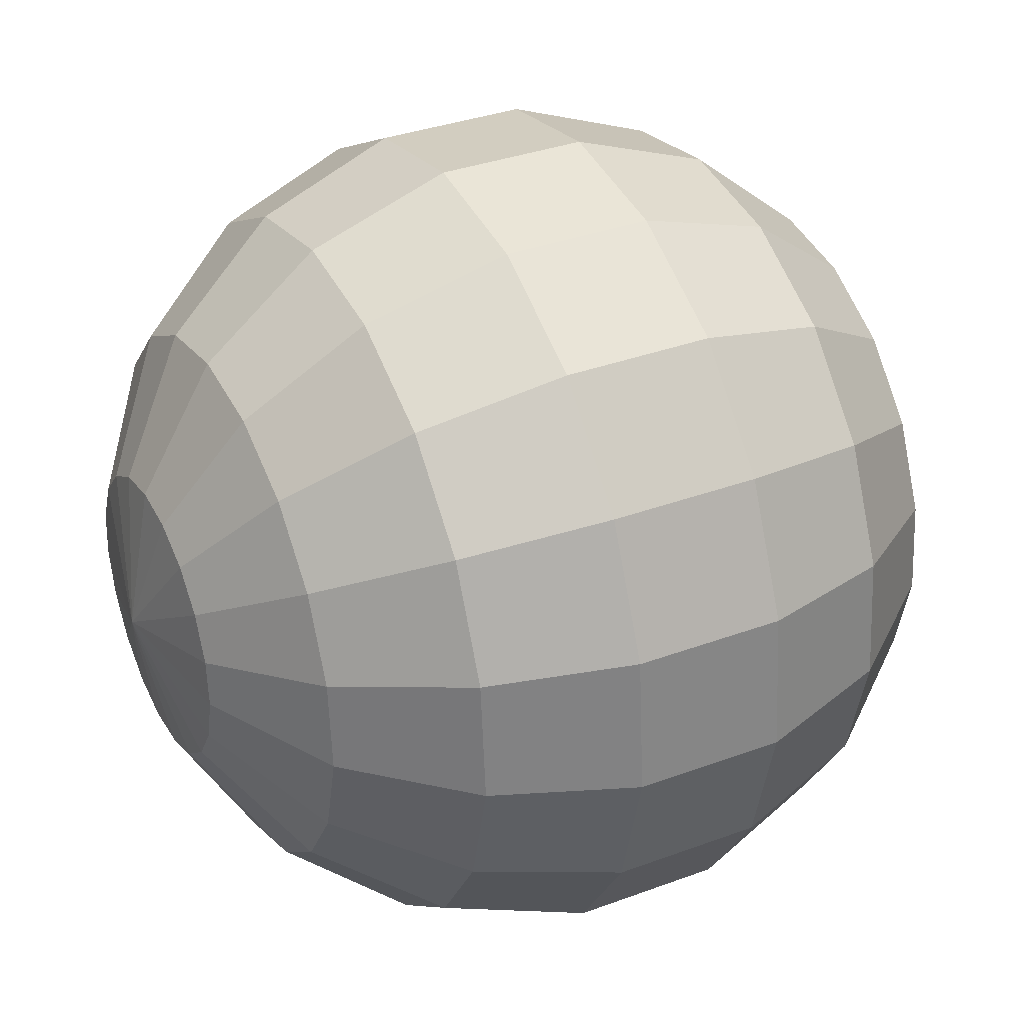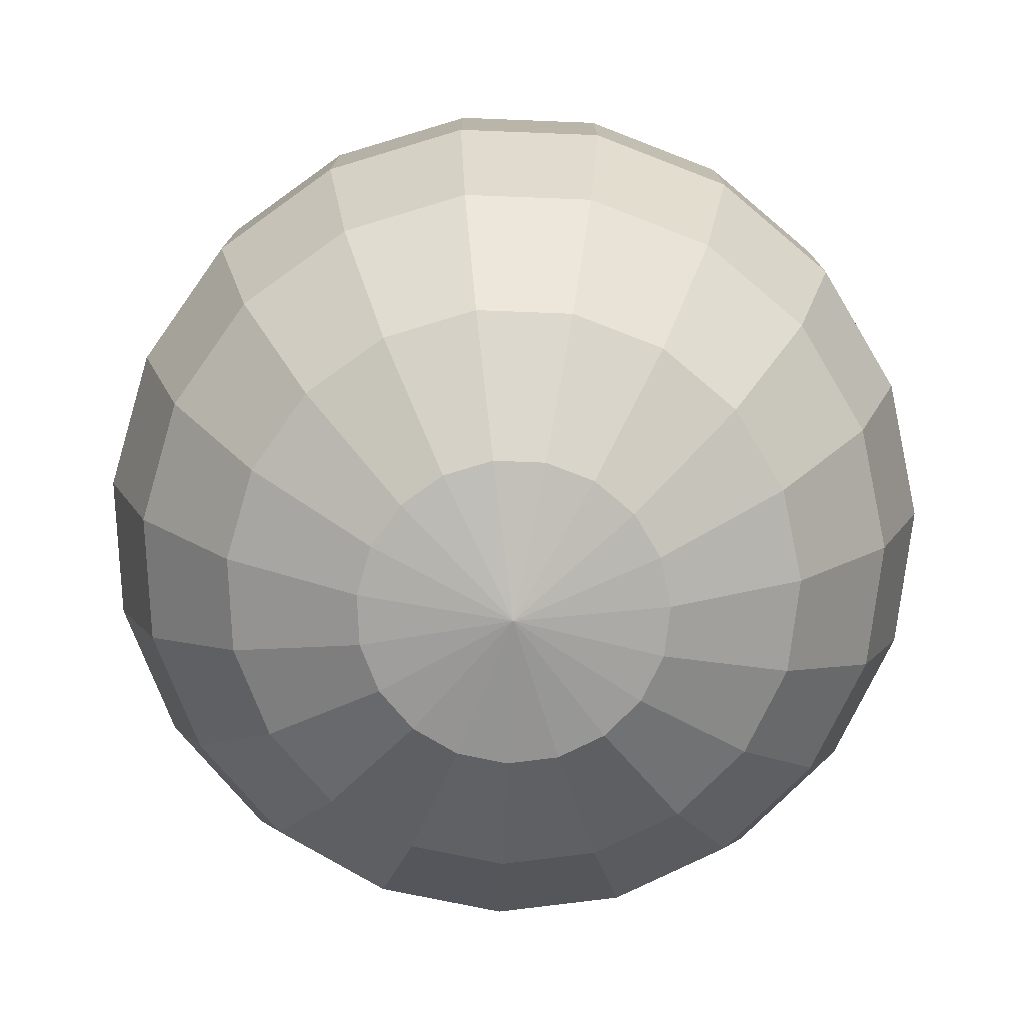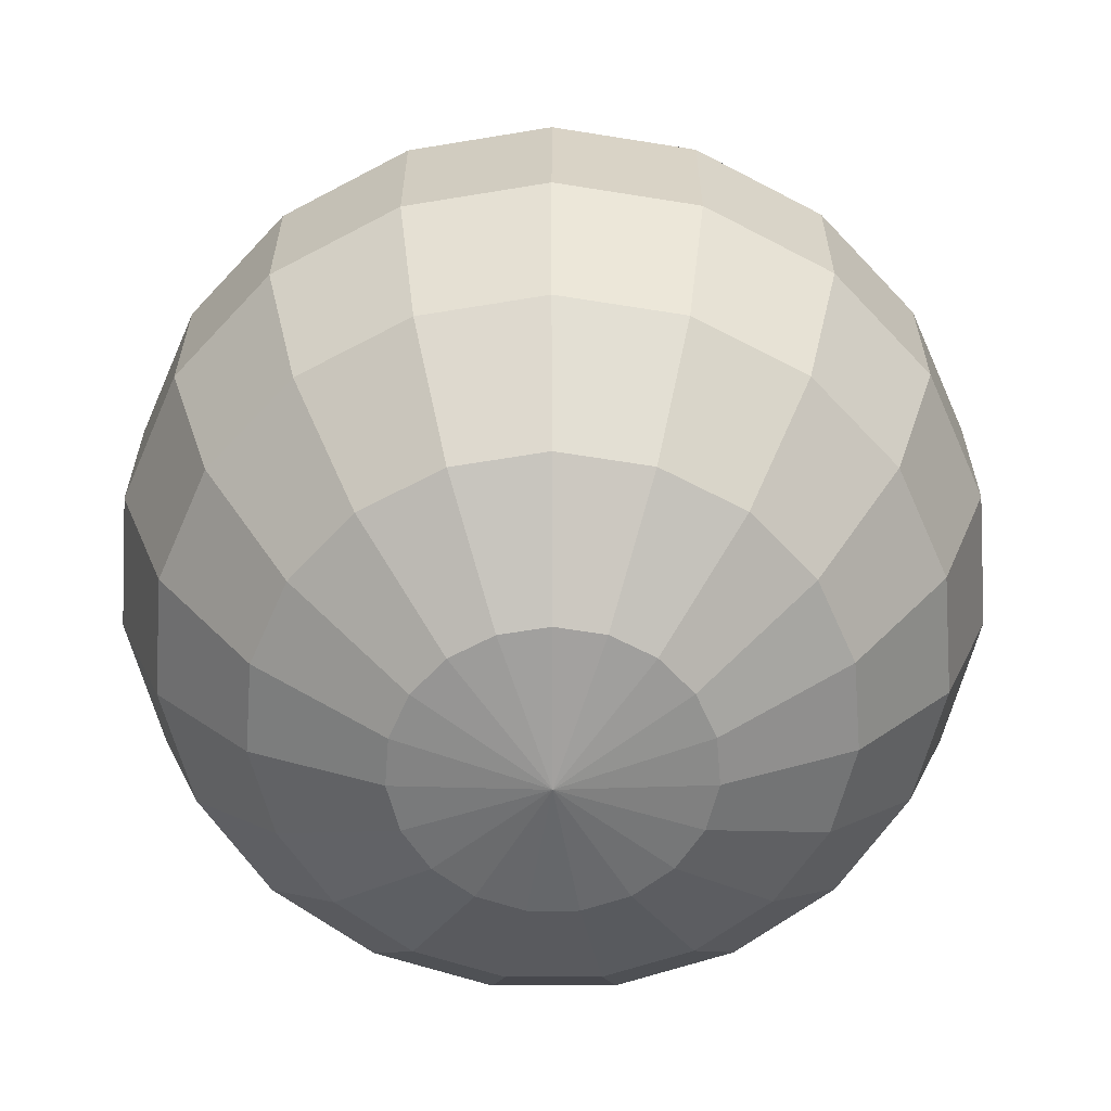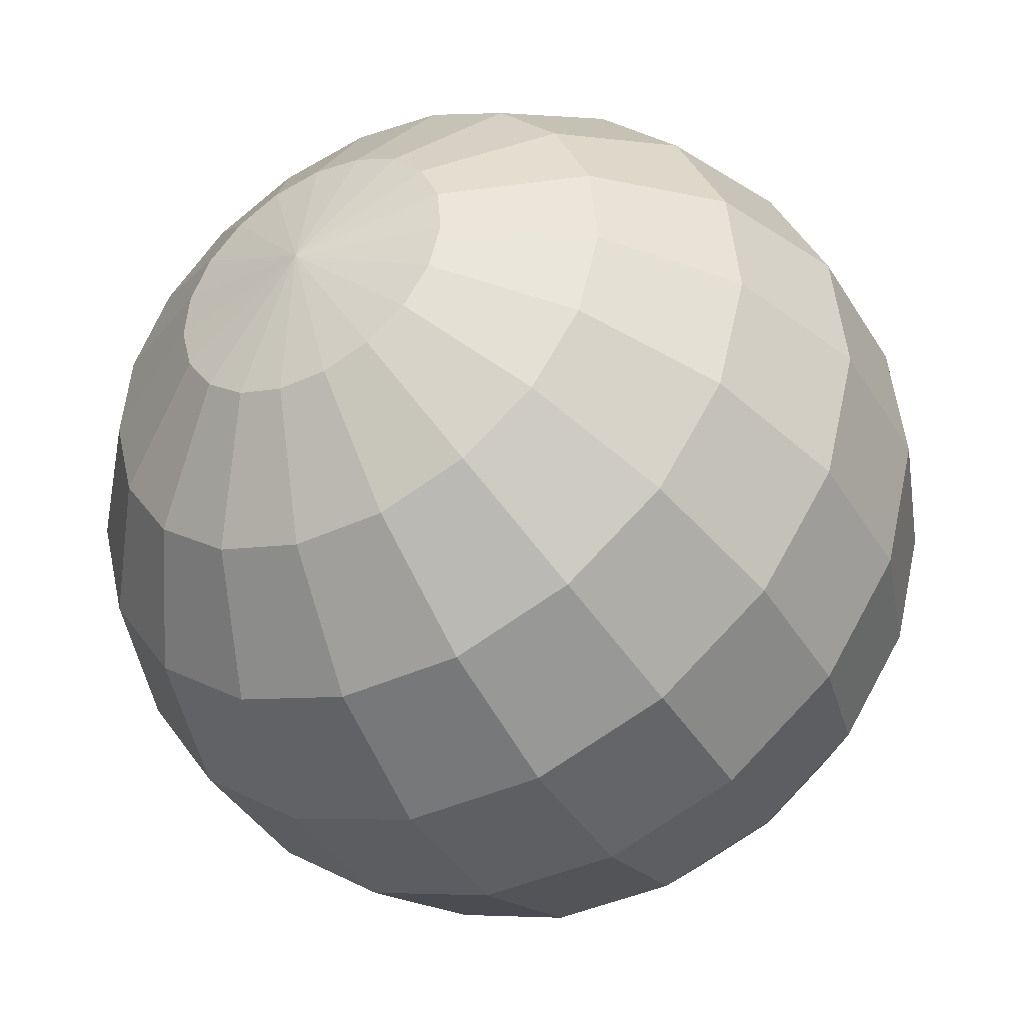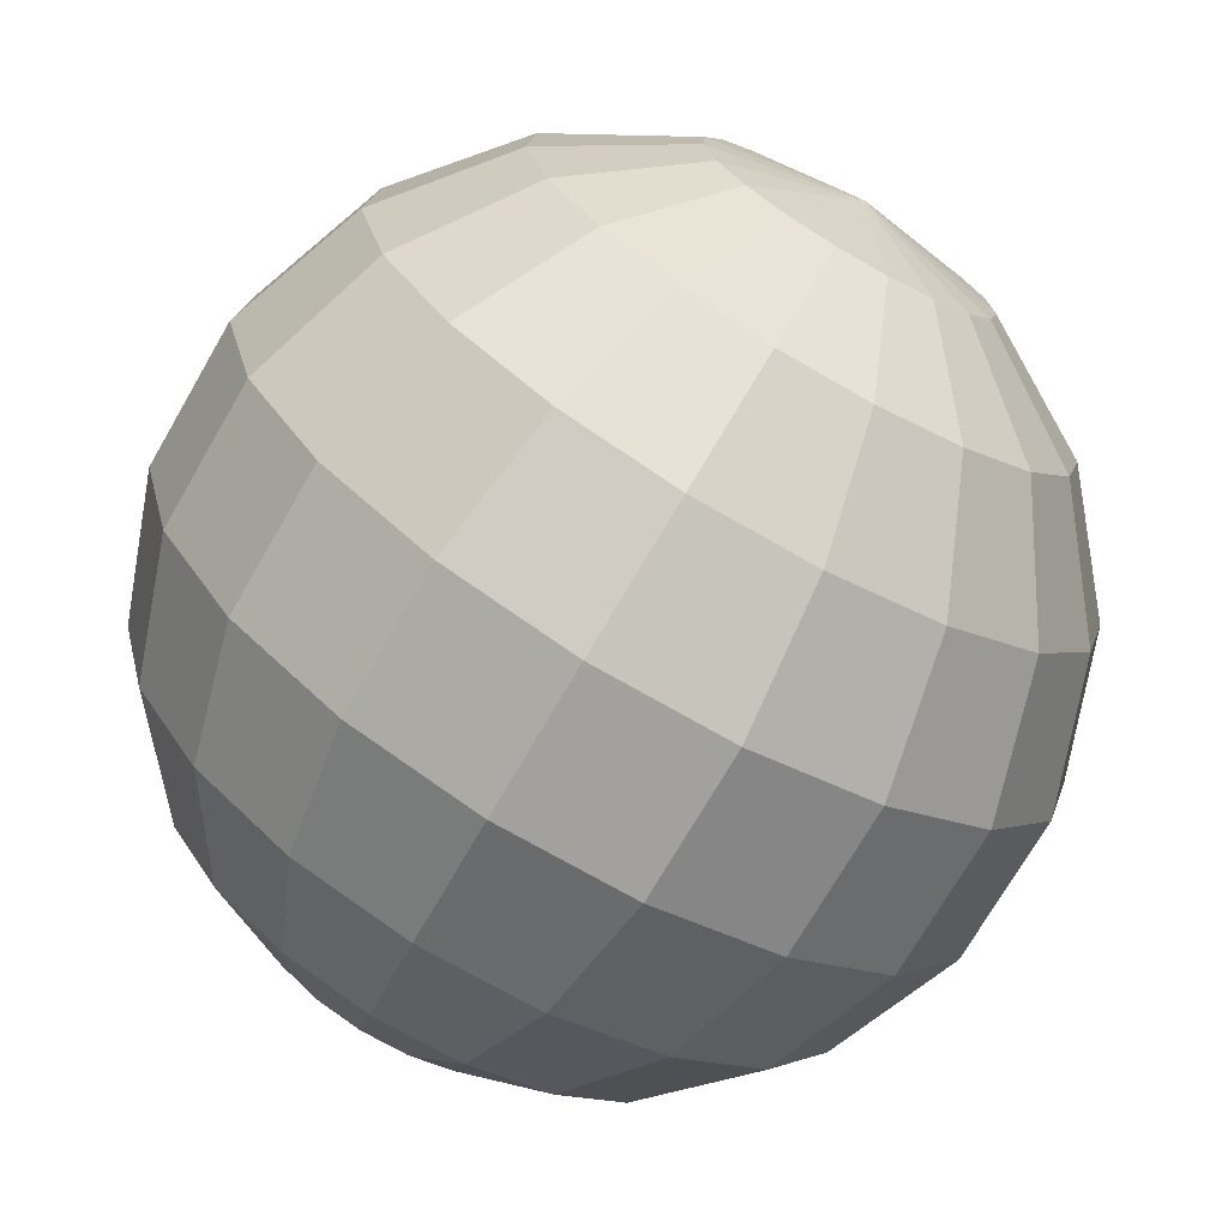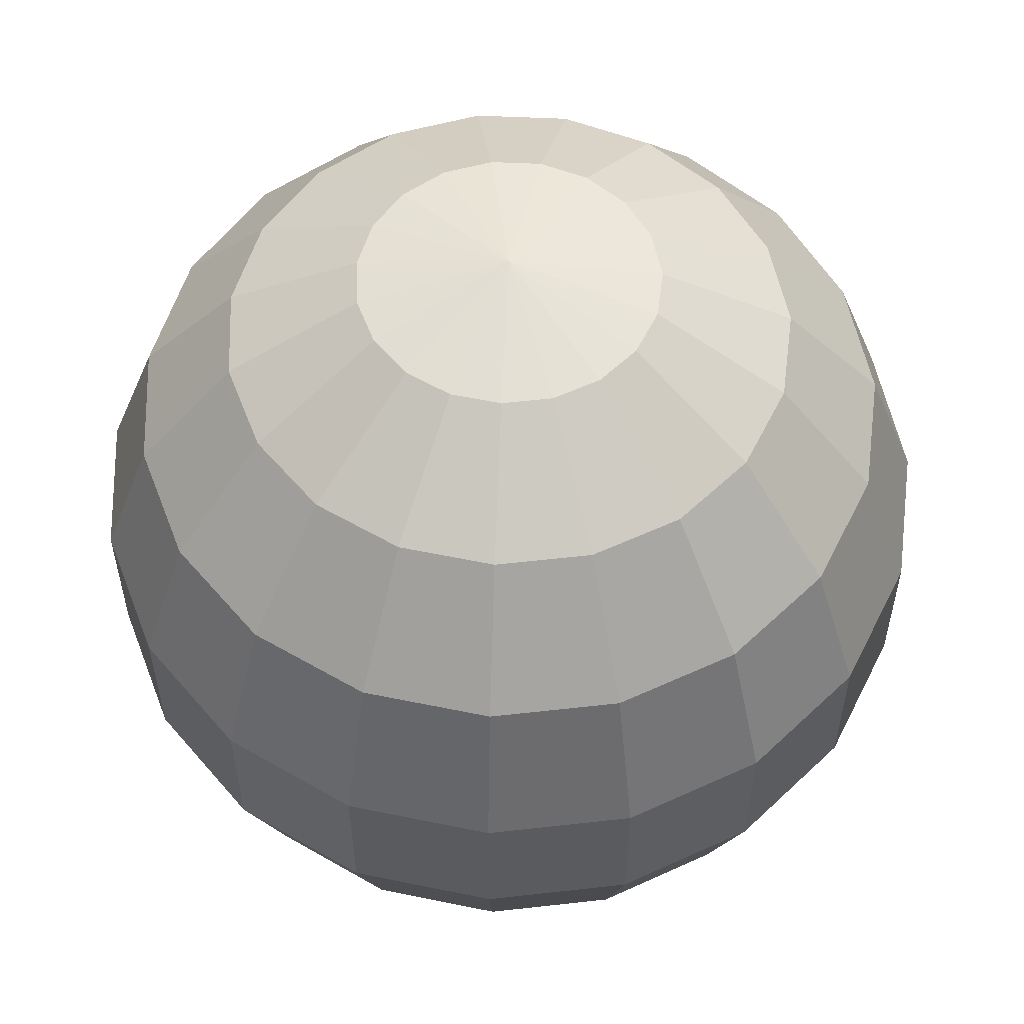
<metadata>
{"format":"obj","ext":"obj","renderer":"f3d","projection":"perspective","resolution":1024,"background":"white","views":[{"elev":34.1,"azim":-116.8,"up":"+Z"},{"elev":-76.8,"azim":26.2,"up":"+Y"},{"elev":-62.1,"azim":-56.7,"up":"+Y"},{"elev":-41.5,"azim":29.0,"up":"+Z"},{"elev":-72.0,"azim":150.0,"up":"+Z"},{"elev":56.5,"azim":-92.0,"up":"+Y"}]}
</metadata>
<code>
o Sphere
v -1.867 -15.8 5.439
v -3.509 -12.88 10.22
v -4.728 -8.407 13.77
v -5.377 -2.92 15.66
v -5.377 2.92 15.66
v -4.728 8.407 13.77
v -3.509 12.88 10.22
v -1.867 15.8 5.439
v -3.532 -15.8 4.538
v -6.638 -12.88 8.529
v -8.944 -8.407 11.49
v -10.17 -2.92 13.07
v -10.17 2.92 13.07
v -8.944 8.407 11.49
v -6.638 12.88 8.529
v -3.532 15.8 4.538
v -4.814 -15.8 3.145
v -9.048 -12.88 5.911
v -12.19 -8.407 7.964
v -13.86 -2.92 9.057
v -13.86 2.92 9.057
v -12.19 8.407 7.964
v -9.048 12.88 5.911
v -4.814 15.8 3.145
v -5.575 -15.8 1.412
v -10.48 -12.88 2.653
v -14.12 -8.407 3.575
v -16.05 -2.92 4.065
v -16.05 2.92 4.065
v -14.12 8.407 3.575
v -10.48 12.88 2.653
v -5.575 15.8 1.412
v -5.731 -15.8 -0.4749
v -10.77 -12.88 -0.8925
v -14.51 -8.407 -1.202
v -16.5 -2.92 -1.367
v -16.5 2.92 -1.367
v -14.51 8.407 -1.202
v -10.77 12.88 -0.8925
v -5.731 15.8 -0.4749
v -5.266 -15.8 -2.31
v -9.898 -12.88 -4.342
v -13.34 -8.407 -5.849
v -15.16 -2.92 -6.652
v -15.16 2.92 -6.652
v -13.34 8.407 -5.849
v -9.898 12.88 -4.342
v -5.266 15.8 -2.31
v -4.231 -15.8 -3.895
v -7.952 -12.88 -7.32
v -10.71 -8.407 -9.862
v -12.18 -2.92 -11.21
v -12.18 2.92 -11.21
v -10.71 8.407 -9.862
v -7.952 12.88 -7.32
v -4.231 15.8 -3.895
v -2.737 -15.8 -5.058
v -5.144 -12.88 -9.505
v -6.931 -8.407 -12.81
v -7.881 -2.92 -14.56
v -7.881 2.92 -14.56
v -6.931 8.407 -12.81
v -5.144 12.88 -9.505
v -2.737 15.8 -5.058
v -0.9466 -15.8 -5.672
v -1.779 -12.88 -10.66
v -2.397 -8.407 -14.36
v -2.725 -2.92 -16.33
v -2.725 2.92 -16.33
v -2.397 8.407 -14.36
v -1.779 12.88 -10.66
v -0.9466 15.8 -5.672
v 0.9466 -15.8 -5.672
v 1.779 -12.88 -10.66
v 2.397 -8.407 -14.36
v 2.725 -2.92 -16.33
v 2.725 2.92 -16.33
v 2.397 8.407 -14.36
v 1.779 12.88 -10.66
v 0.9466 15.8 -5.672
v 2.737 -15.8 -5.058
v 5.144 -12.88 -9.505
v 6.931 -8.407 -12.81
v 7.881 -2.92 -14.56
v 7.881 2.92 -14.56
v 6.931 8.407 -12.81
v 5.144 12.88 -9.505
v 2.737 15.8 -5.058
v 4.231 -15.8 -3.895
v 7.952 -12.88 -7.32
v 10.71 -8.407 -9.862
v 12.18 -2.92 -11.21
v 12.18 2.92 -11.21
v 10.71 8.407 -9.862
v 7.952 12.88 -7.32
v 4.231 15.8 -3.895
v 5.266 -15.8 -2.31
v 9.898 -12.88 -4.342
v 13.34 -8.407 -5.849
v 15.16 -2.92 -6.652
v 15.16 2.92 -6.652
v 13.34 8.407 -5.849
v 9.898 12.88 -4.342
v 5.266 15.8 -2.31
v 0 -16.81 0
v 5.731 -15.8 -0.4749
v 10.77 -12.88 -0.8925
v 14.51 -8.407 -1.202
v 16.5 -2.92 -1.367
v 16.5 2.92 -1.367
v 14.51 8.407 -1.202
v 10.77 12.88 -0.8925
v 5.731 15.8 -0.4749
v 5.575 -15.8 1.412
v 10.48 -12.88 2.653
v 14.12 -8.407 3.575
v 16.05 -2.92 4.065
v 16.05 2.92 4.065
v 14.12 8.407 3.575
v 10.48 12.88 2.653
v 5.575 15.8 1.412
v 4.814 -15.8 3.145
v 9.048 -12.88 5.911
v 12.19 -8.407 7.964
v 13.86 -2.92 9.057
v 13.86 2.92 9.057
v 12.19 8.407 7.964
v 9.048 12.88 5.911
v 4.814 15.8 3.145
v 3.532 -15.8 4.538
v 6.638 -12.88 8.529
v 8.944 -8.407 11.49
v 10.17 -2.92 13.07
v 10.17 2.92 13.07
v 8.944 8.407 11.49
v 6.638 12.88 8.529
v 3.532 15.8 4.538
v 1.867 -15.8 5.439
v 3.509 -12.88 10.22
v 4.728 -8.407 13.77
v 5.377 -2.92 15.66
v 5.377 2.92 15.66
v 4.728 8.407 13.77
v 3.509 12.88 10.22
v 1.867 15.8 5.439
v 1e-06 -15.8 5.751
v 1e-06 -12.88 10.81
v 3e-06 -8.407 14.56
v 1e-06 -2.92 16.56
v 1e-06 2.92 16.56
v 3e-06 8.407 14.56
v 1e-06 12.88 10.81
v 1e-06 15.8 5.751
v 0 16.81 0
f 149 150 5
f 147 2 1
f 154 8 153
f 150 151 6
f 147 148 3
f 151 152 7
f 149 4 3
f 146 1 105
f 152 153 8
f 2 3 11
f 7 15 14
f 3 4 12
f 1 9 105
f 7 8 16
f 4 5 13
f 1 2 10
f 154 16 8
f 5 6 14
f 9 17 105
f 15 16 24
f 12 13 21
f 9 10 18
f 154 24 16
f 13 14 22
f 11 19 18
f 15 23 22
f 11 12 20
f 154 32 24
f 21 22 30
f 18 19 27
f 22 23 31
f 20 28 27
f 17 25 105
f 23 24 32
f 20 21 29
f 17 18 26
f 30 31 39
f 28 36 35
f 25 33 105
f 31 32 40
f 28 29 37
f 26 34 33
f 154 40 32
f 29 30 38
f 26 27 35
f 36 37 45
f 34 42 41
f 154 48 40
f 37 38 46
f 34 35 43
f 39 47 46
f 36 44 43
f 33 41 105
f 39 40 48
f 42 43 51
f 46 47 55
f 44 52 51
f 41 49 105
f 48 56 55
f 44 45 53
f 41 42 50
f 154 56 48
f 45 46 54
f 49 57 105
f 55 56 64
f 52 53 61
f 50 58 57
f 154 64 56
f 53 54 62
f 50 51 59
f 54 55 63
f 51 52 60
f 61 62 70
f 58 59 67
f 63 71 70
f 60 68 67
f 57 65 105
f 63 64 72
f 60 61 69
f 58 66 65
f 154 72 64
f 68 76 75
f 65 73 105
f 72 80 79
f 68 69 77
f 65 66 74
f 154 80 72
f 69 70 78
f 66 67 75
f 71 79 78
f 73 74 82
f 154 88 80
f 77 78 86
f 74 75 83
f 78 79 87
f 76 84 83
f 73 81 105
f 79 80 88
f 76 77 85
f 86 87 95
f 84 92 91
f 81 89 105
f 88 96 95
f 84 85 93
f 81 82 90
f 154 96 88
f 85 86 94
f 82 83 91
f 96 104 103
f 92 93 101
f 89 90 98
f 154 104 96
f 93 94 102
f 90 91 99
f 95 103 102
f 92 100 99
f 89 97 105
f 101 102 111
f 98 99 108
f 102 103 112
f 100 109 108
f 97 106 105
f 104 113 112
f 100 101 110
f 97 98 107
f 154 113 104
f 108 109 117
f 106 114 105
f 112 113 121
f 109 110 118
f 106 107 115
f 154 121 113
f 110 111 119
f 107 108 116
f 112 120 119
f 114 115 123
f 154 129 121
f 118 119 127
f 115 116 124
f 120 128 127
f 117 125 124
f 114 122 105
f 120 121 129
f 117 118 126
f 128 136 135
f 125 133 132
f 122 130 105
f 128 129 137
f 125 126 134
f 122 123 131
f 154 137 129
f 126 127 135
f 123 124 132
f 133 134 142
f 130 131 139
f 154 145 137
f 134 135 143
f 131 132 140
f 136 144 143
f 133 141 140
f 130 138 105
f 137 145 144
f 139 140 148
f 144 152 151
f 141 149 148
f 138 146 105
f 144 145 153
f 141 142 150
f 138 139 147
f 154 153 145
f 142 143 151
f 149 5 4
f 147 1 146
f 150 6 5
f 147 3 2
f 151 7 6
f 149 3 148
f 152 8 7
f 2 11 10
f 7 14 6
f 3 12 11
f 7 16 15
f 4 13 12
f 1 10 9
f 5 14 13
f 15 24 23
f 12 21 20
f 9 18 17
f 13 22 21
f 11 18 10
f 15 22 14
f 11 20 19
f 21 30 29
f 18 27 26
f 22 31 30
f 20 27 19
f 23 32 31
f 20 29 28
f 17 26 25
f 30 39 38
f 28 35 27
f 31 40 39
f 28 37 36
f 26 33 25
f 29 38 37
f 26 35 34
f 36 45 44
f 34 41 33
f 37 46 45
f 34 43 42
f 39 46 38
f 36 43 35
f 39 48 47
f 42 51 50
f 46 55 54
f 44 51 43
f 48 55 47
f 44 53 52
f 41 50 49
f 45 54 53
f 55 64 63
f 52 61 60
f 50 57 49
f 53 62 61
f 50 59 58
f 54 63 62
f 51 60 59
f 61 70 69
f 58 67 66
f 63 70 62
f 60 67 59
f 63 72 71
f 60 69 68
f 58 65 57
f 68 75 67
f 72 79 71
f 68 77 76
f 65 74 73
f 69 78 77
f 66 75 74
f 71 78 70
f 73 82 81
f 77 86 85
f 74 83 82
f 78 87 86
f 76 83 75
f 79 88 87
f 76 85 84
f 86 95 94
f 84 91 83
f 88 95 87
f 84 93 92
f 81 90 89
f 85 94 93
f 82 91 90
f 96 103 95
f 92 101 100
f 89 98 97
f 93 102 101
f 90 99 98
f 95 102 94
f 92 99 91
f 101 111 110
f 98 108 107
f 102 112 111
f 100 108 99
f 104 112 103
f 100 110 109
f 97 107 106
f 108 117 116
f 112 121 120
f 109 118 117
f 106 115 114
f 110 119 118
f 107 116 115
f 112 119 111
f 114 123 122
f 118 127 126
f 115 124 123
f 120 127 119
f 117 124 116
f 120 129 128
f 117 126 125
f 128 135 127
f 125 132 124
f 128 137 136
f 125 134 133
f 122 131 130
f 126 135 134
f 123 132 131
f 133 142 141
f 130 139 138
f 134 143 142
f 131 140 139
f 136 143 135
f 133 140 132
f 137 144 136
f 139 148 147
f 144 151 143
f 141 148 140
f 144 153 152
f 141 150 149
f 138 147 146
f 142 151 150

</code>
